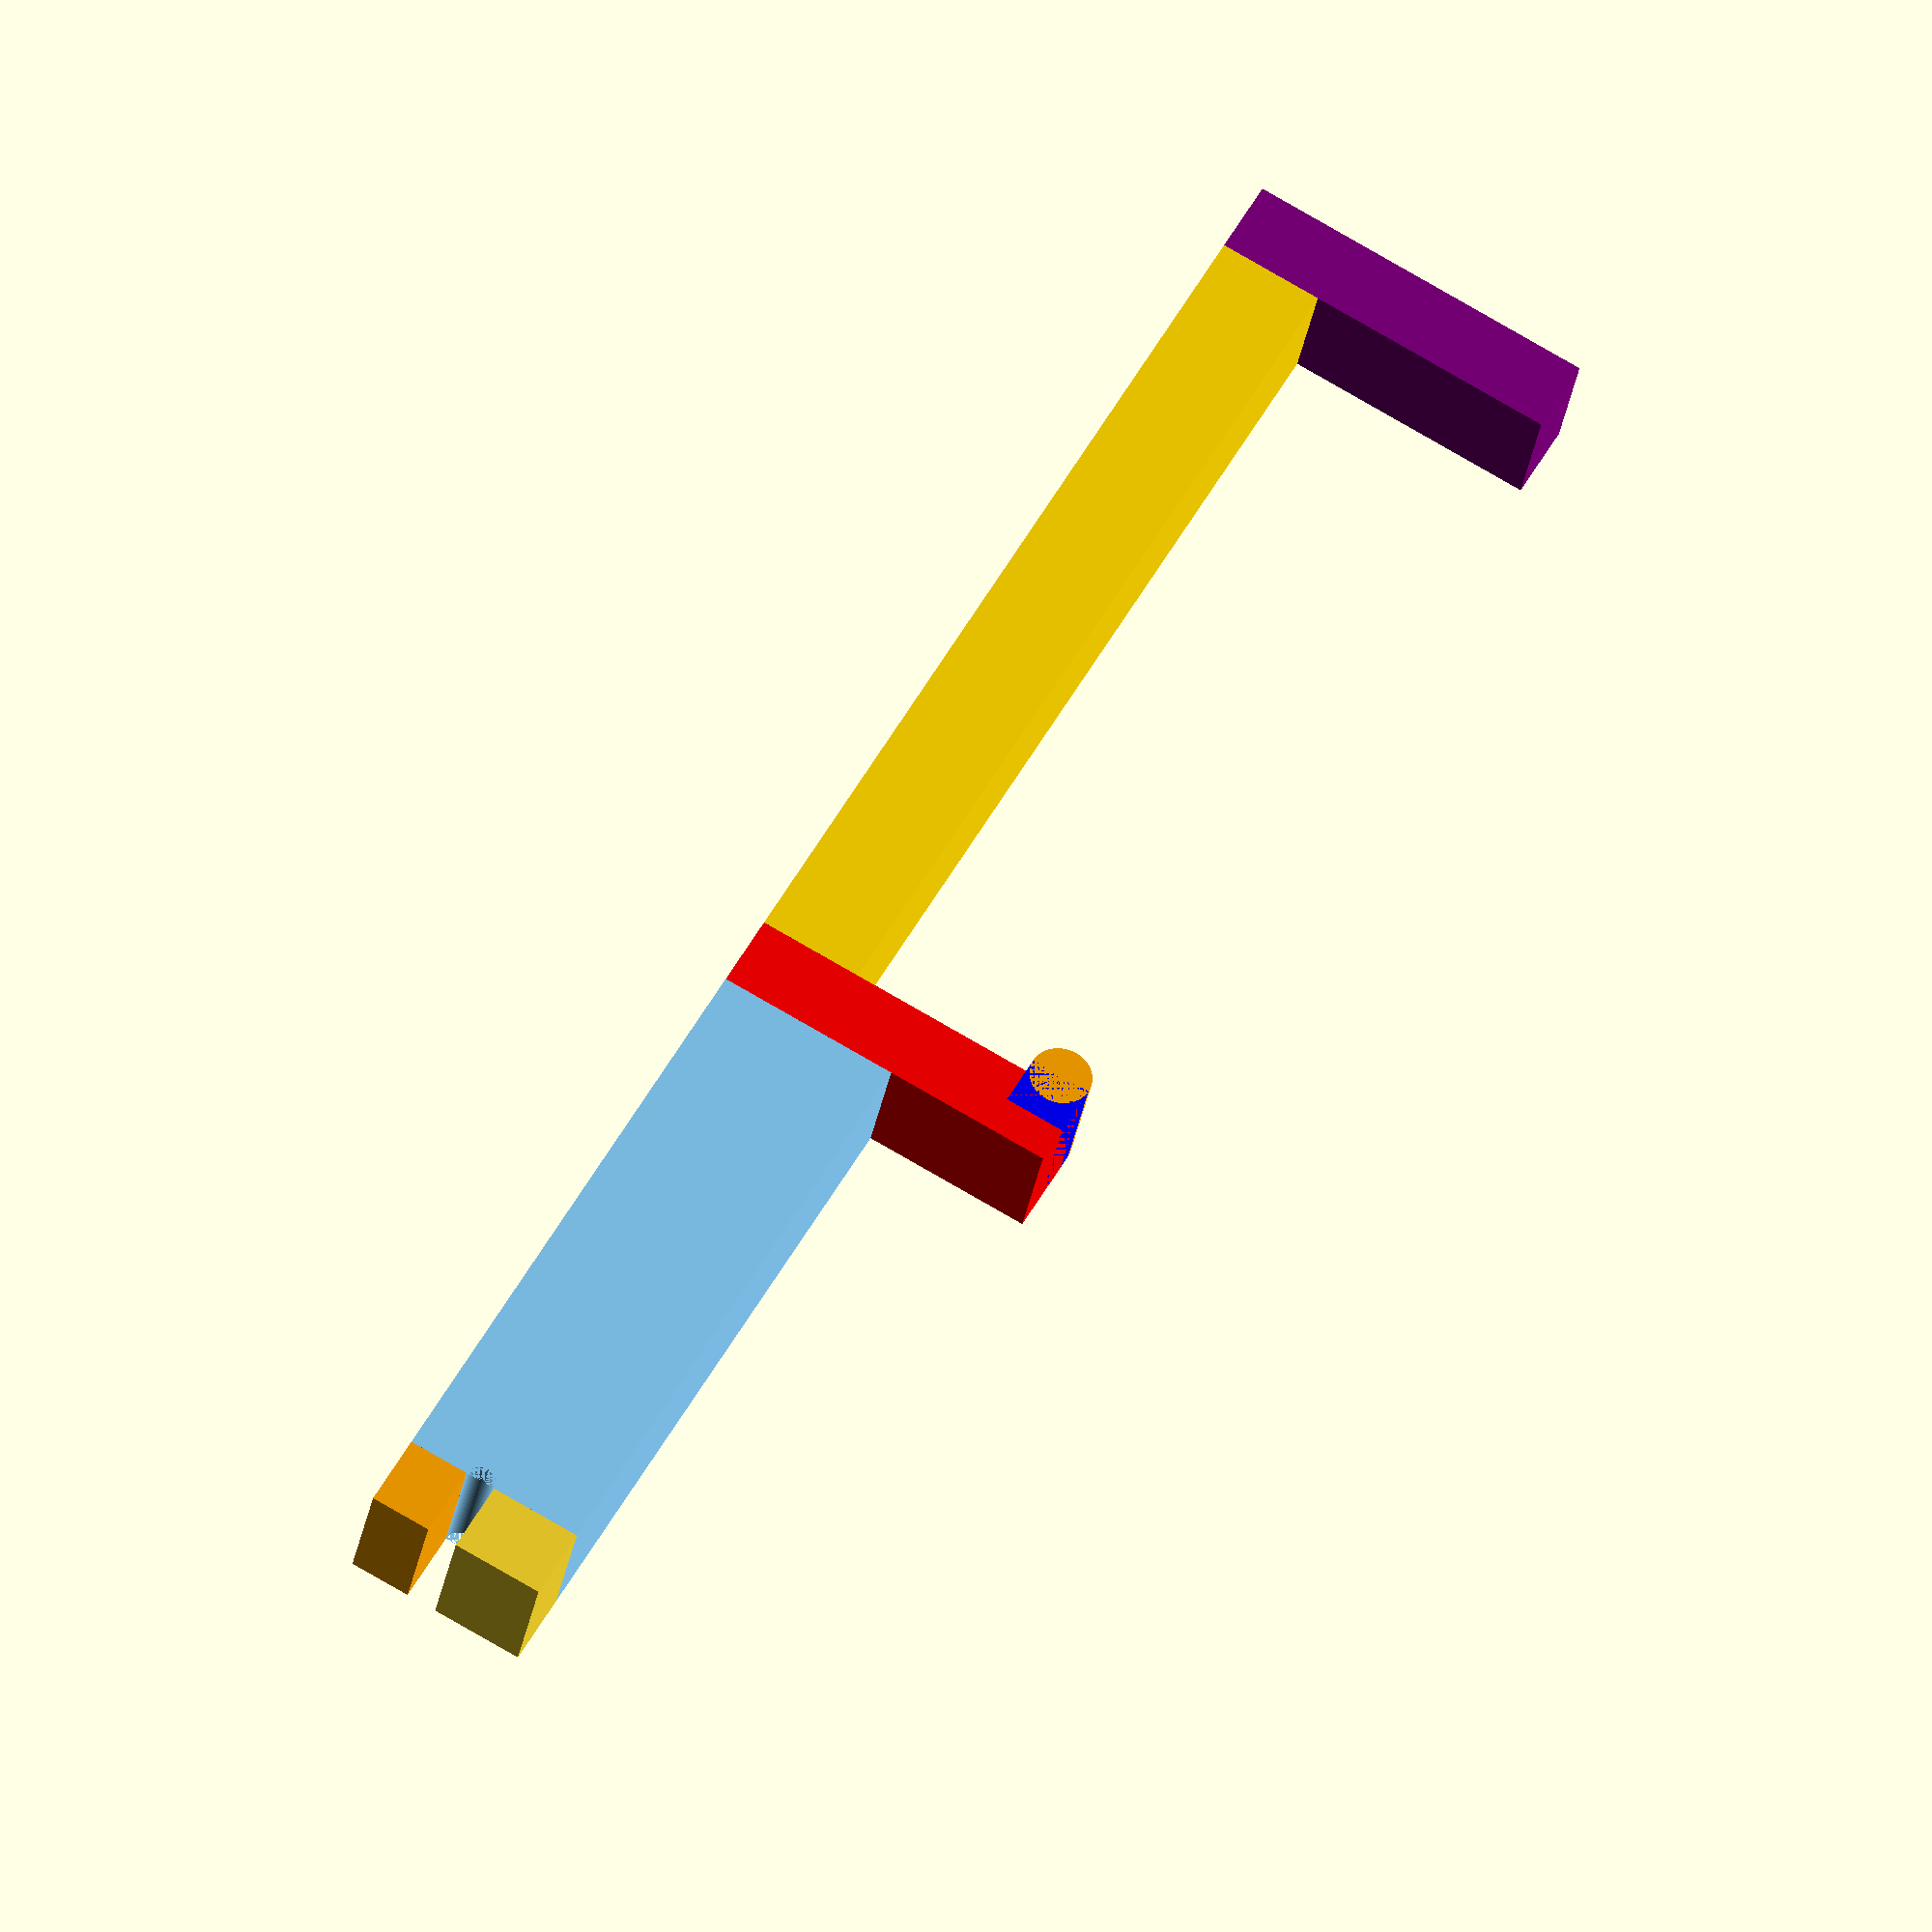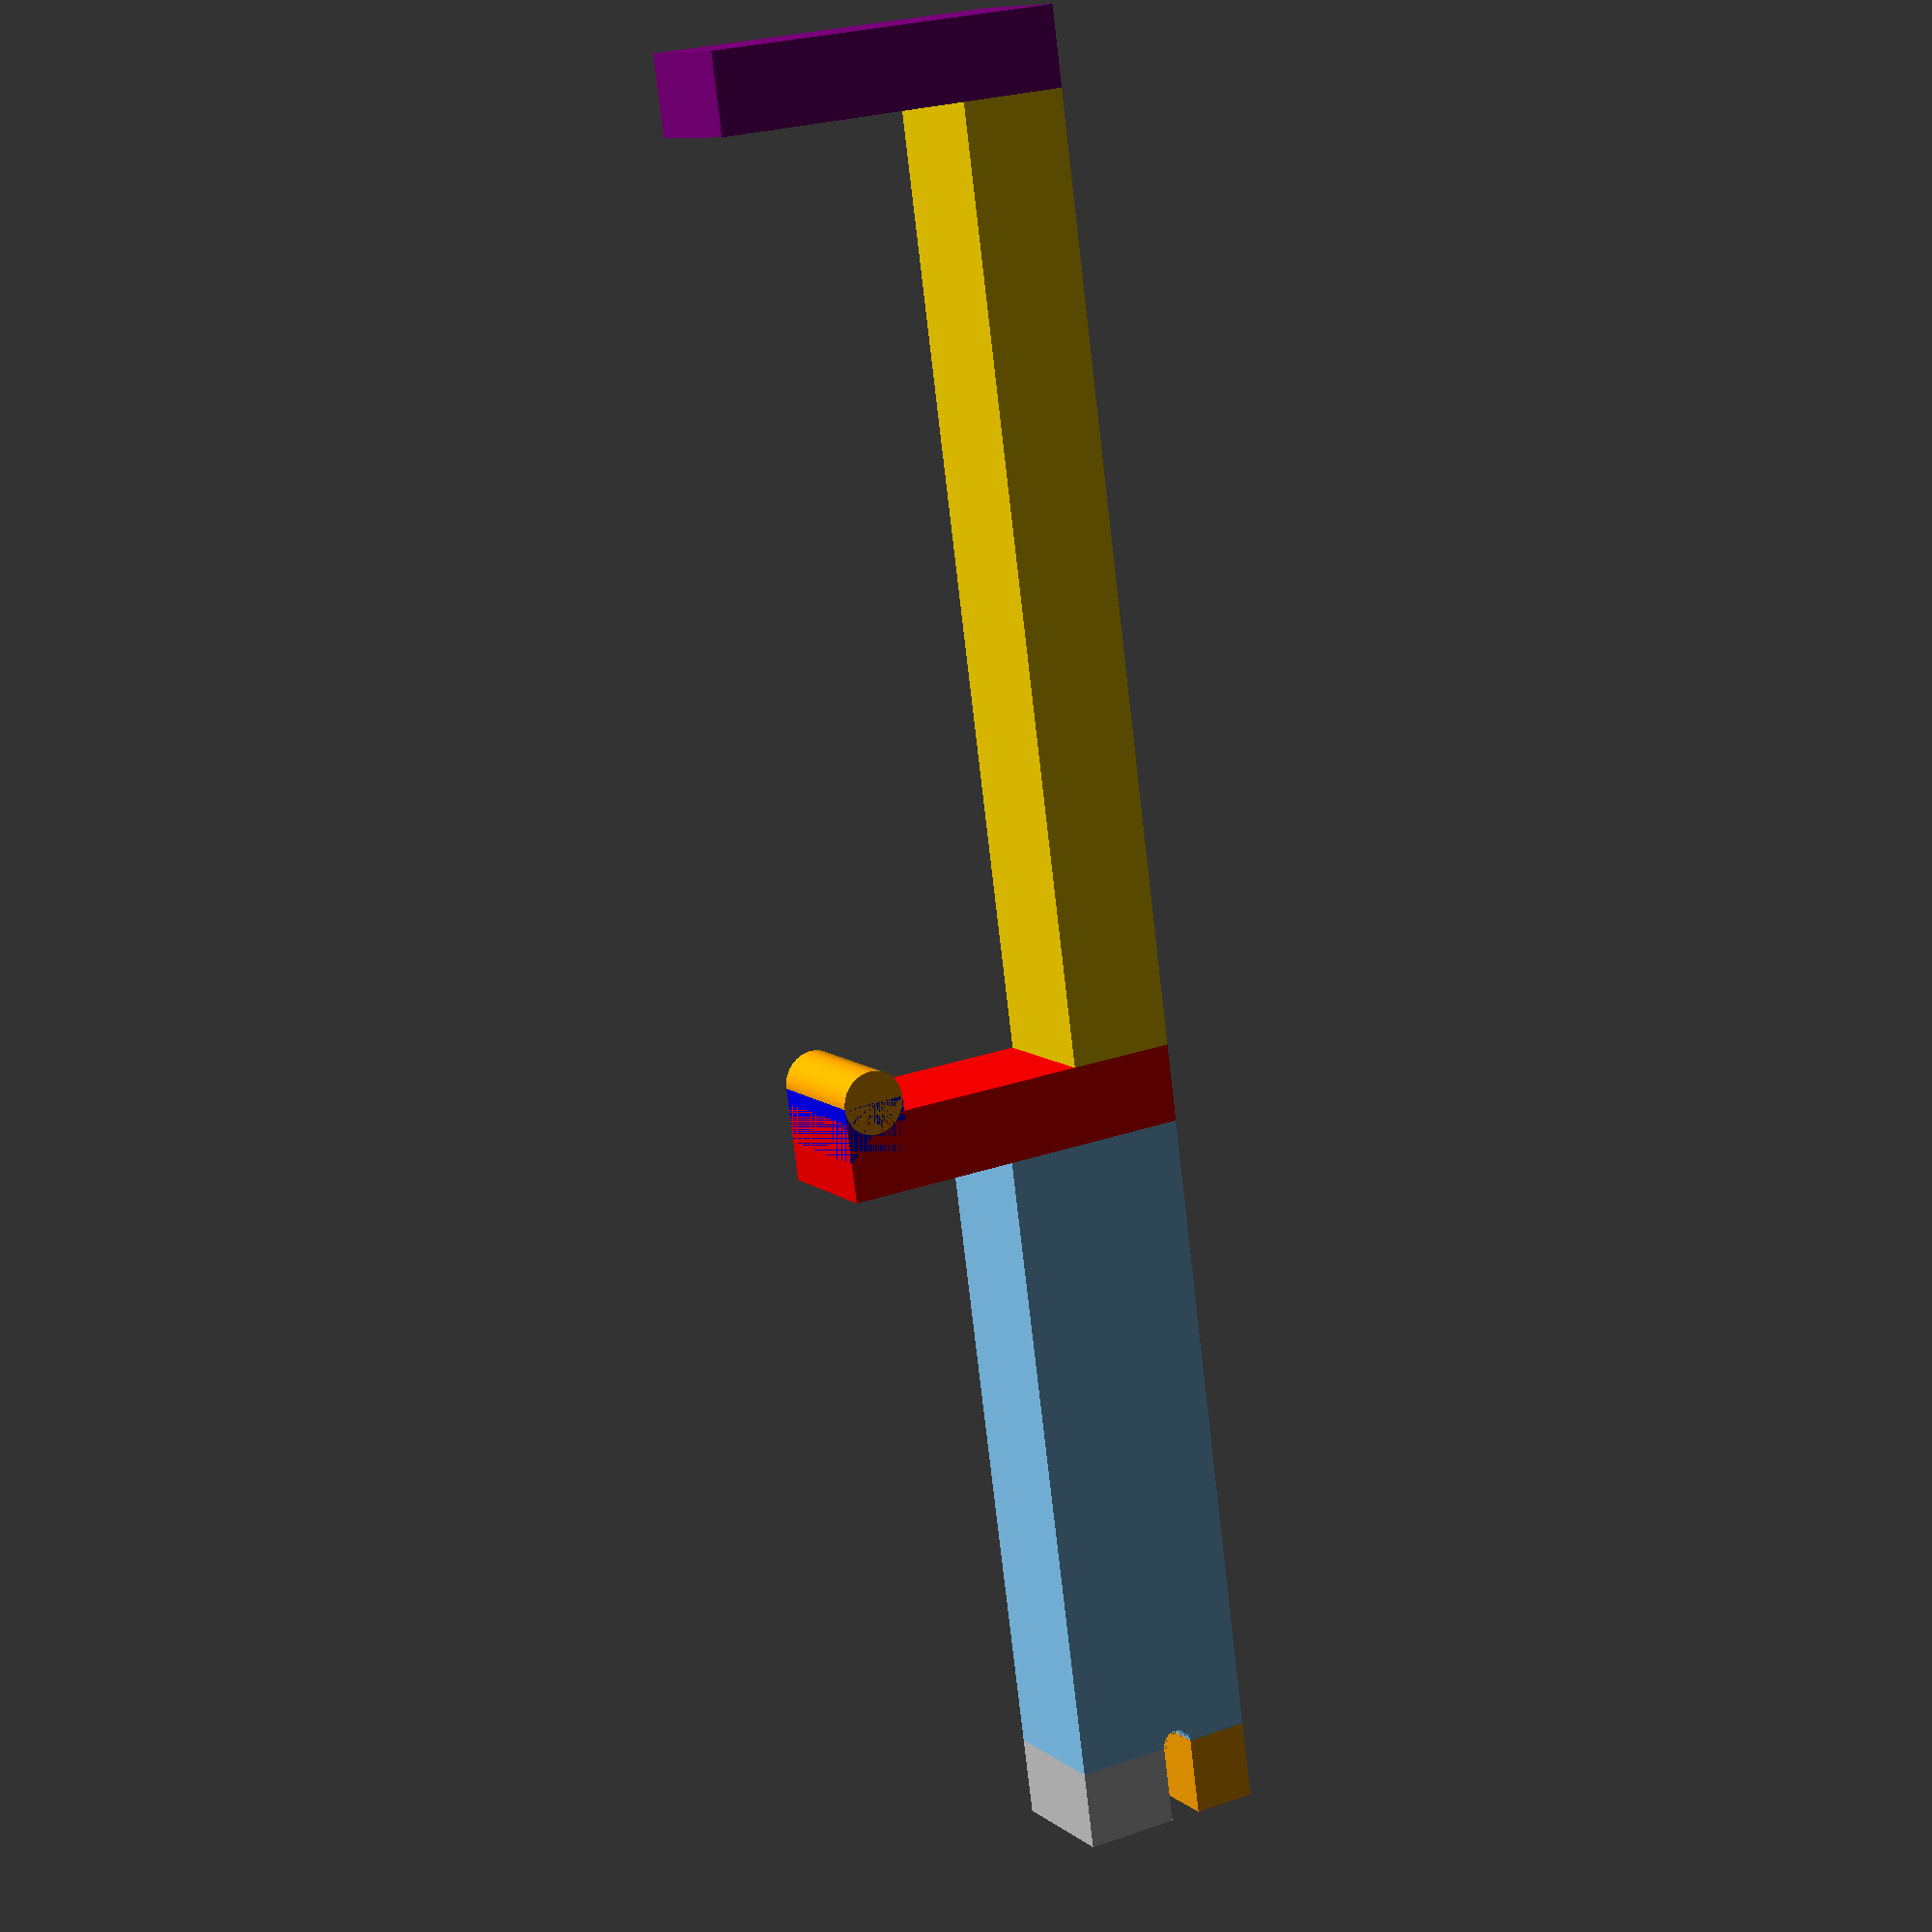
<openscad>
spacerThickness = 8;
frontSpacerHeight = 12;

module easel_Spacer(spacerThickness, frontSpacerHeight) {
    module frontSpacerBase (width, height, offsetFromBackStopper) {
        notchRadius = 1;
        notchDiameter = notchRadius * 2;
        notchCenterDistanceFromBottom = 4; // this fits underneath the easel
        legLength = 5; // length of legs under and over the easel surface
        $fn = 90;
        
        translate([offsetFromBackStopper, 0, 0]) {
            color("LightSkyBlue")
            difference() {
                cube([width, spacerThickness, height]);
                rotate([90, 0, 0]) {
                    translate([width, notchCenterDistanceFromBottom + notchRadius, -spacerThickness]) {
                        cylinder(h=spacerThickness, r=notchRadius, center=false);
                    }
                }
            }

            // legs
            color("Orange")
            translate([width, 0, 0]) {
                cube([legLength, spacerThickness, notchCenterDistanceFromBottom]);
            }
            translate([width, 0, notchCenterDistanceFromBottom + notchDiameter]) {
                cube([legLength, spacerThickness, height - notchCenterDistanceFromBottom - notchDiameter]);
            }
        }
    }
    
    module backSpacerBase(width, height) {
        color("gold")
        cube([width, spacerThickness, height]);
    }
    
    module frontStopper(width, height, frontstopperDistanceFromBackStopper) {
        noseWidth = 3.45;
        noseHeight = 4;
        noseOffset = 2.5;
        
        translate([frontstopperDistanceFromBackStopper, 0, 0]) {
            color("red")
            cube([width, spacerThickness, height + noseHeight]);

            union() {
                translate([-noseWidth + noseOffset, 0, height]) {
                    color("blue")
                    cube([noseWidth, spacerThickness, noseHeight]);
                }
                
                $fn = 90; // make it 90 vertices
                radius = (noseHeight / 2);
                rotate([90, 0, 0]) {
                    translate([-noseWidth + noseOffset, height + noseHeight - radius, -spacerThickness]) {
                        color("orange")
                        cylinder(h=spacerThickness, r=radius, center=false);
                    }
                }
            }
        }
    }

    module backStopper(width, height) {
        color("Purple")
        
        translate([-width, 0, 0]) {
            cube([width, spacerThickness, height]);
        }
    }

    // put everything together
    union() {
        wholeSpacerLength = 96; // that's the optimal length. Don't change
        backSpacerHeight = 6.8; // height of plotter. Don't change

        frontStopperWidth = 5;
        frontStopperHeight = 19;
        backStopperWidth = 5;
        backStopperHeight = 23;
        frontstopperDistanceFromBackStopper = 60; // this is the width of the plotter

        backSpacerBase(frontstopperDistanceFromBackStopper, backSpacerHeight);
        frontSpacerBase(wholeSpacerLength - frontstopperDistanceFromBackStopper + frontStopperWidth, frontSpacerHeight, frontstopperDistanceFromBackStopper + frontStopperWidth);
        backStopper(backStopperWidth, backStopperHeight);
        frontStopper(frontStopperWidth, frontStopperHeight, frontstopperDistanceFromBackStopper);
    }
}

easel_Spacer(spacerThickness, frontSpacerHeight);
</openscad>
<views>
elev=285.1 azim=198.6 roll=300.4 proj=o view=wireframe
elev=155.1 azim=256.4 roll=119.5 proj=p view=solid
</views>
